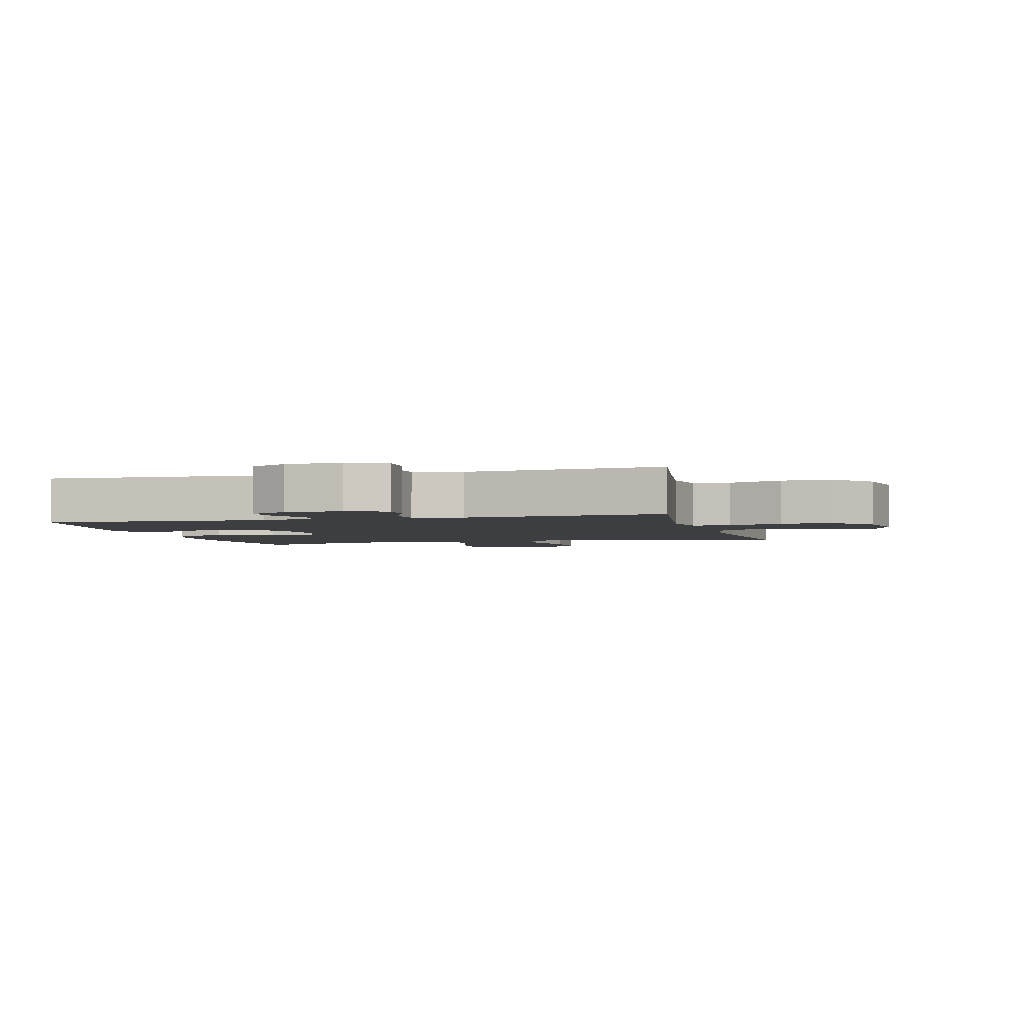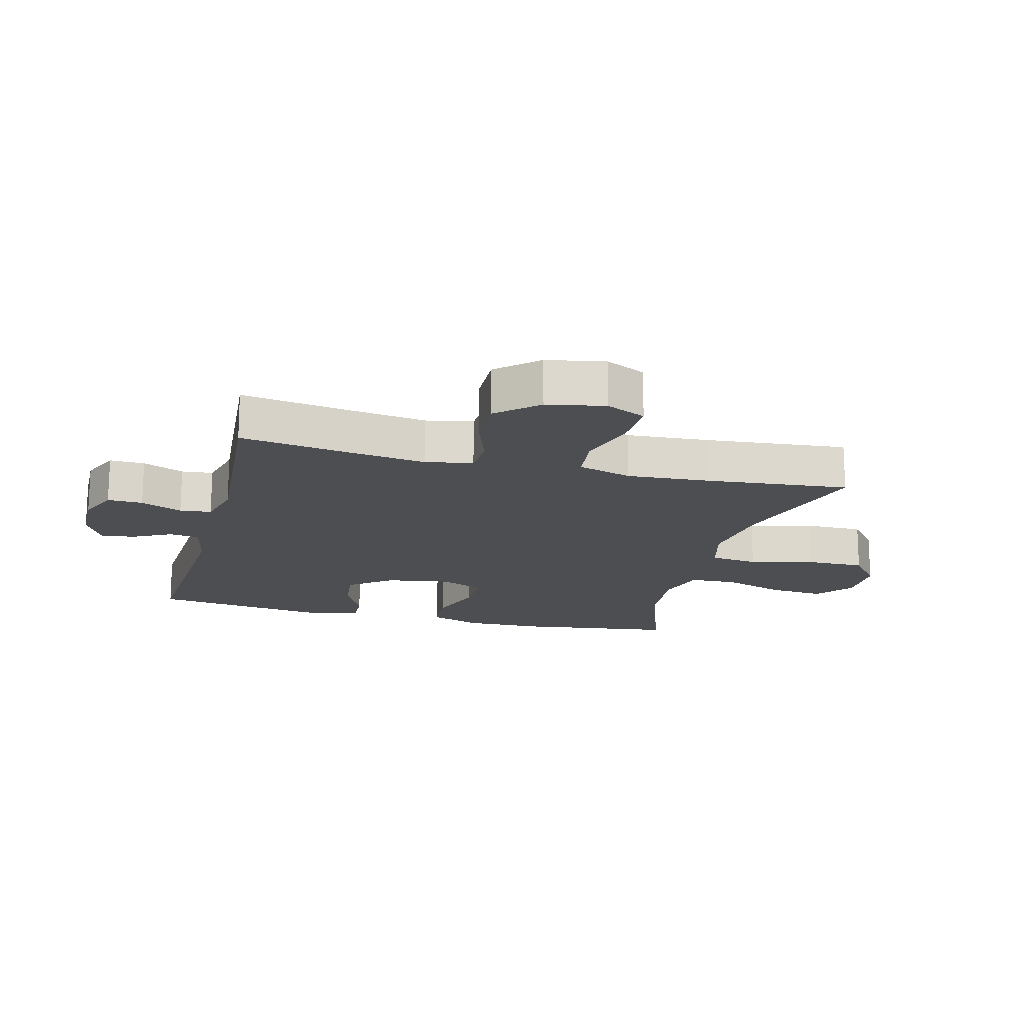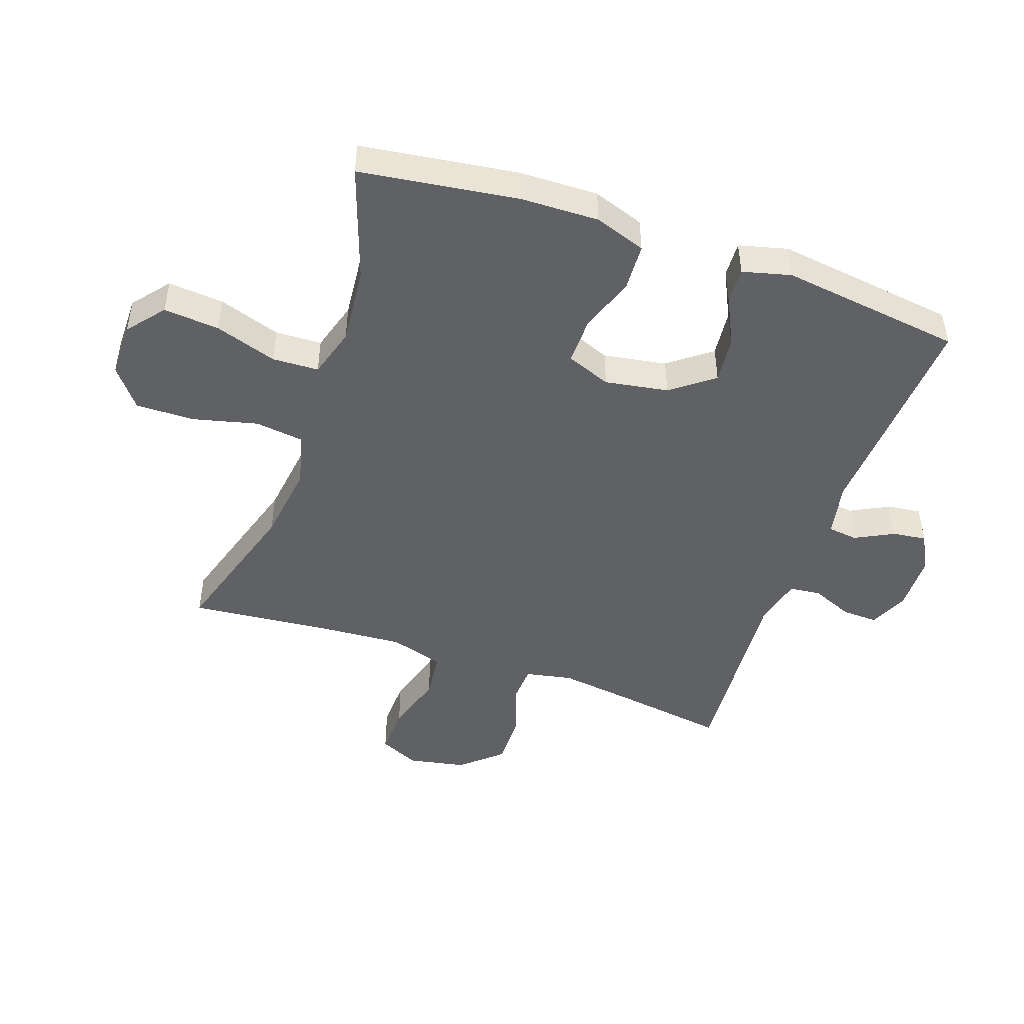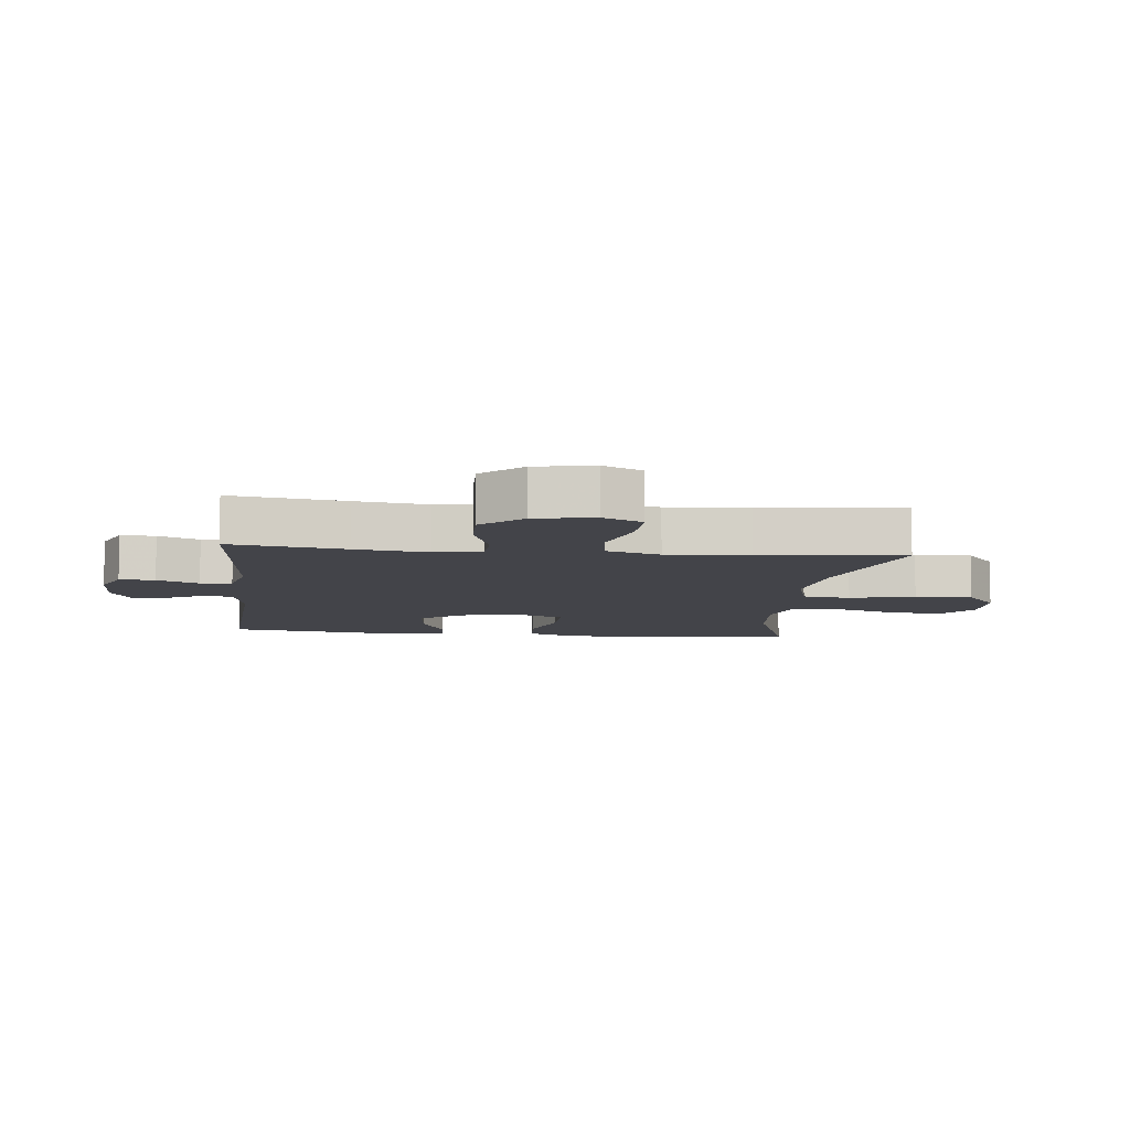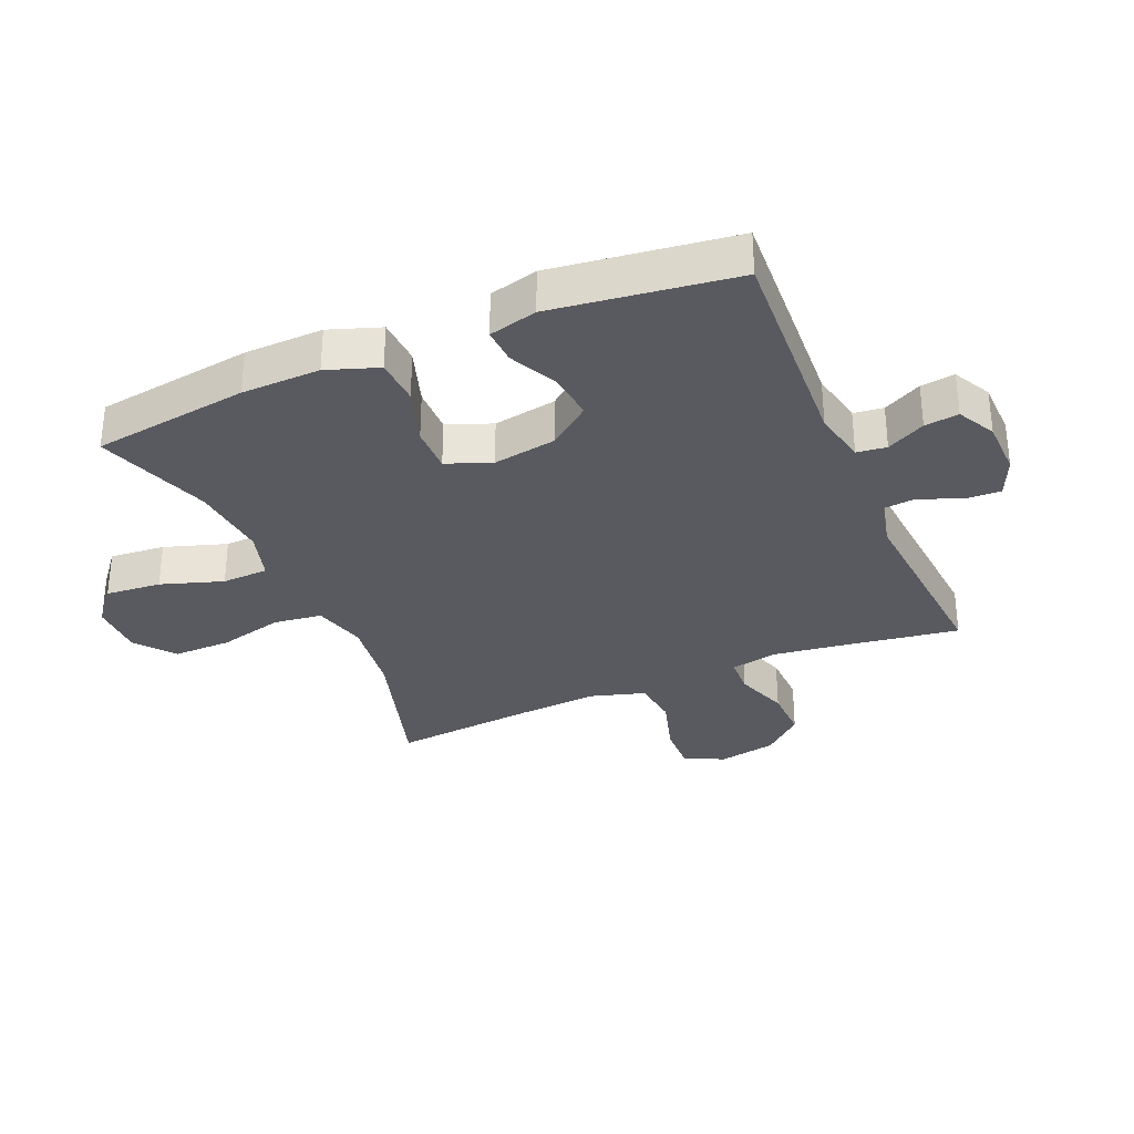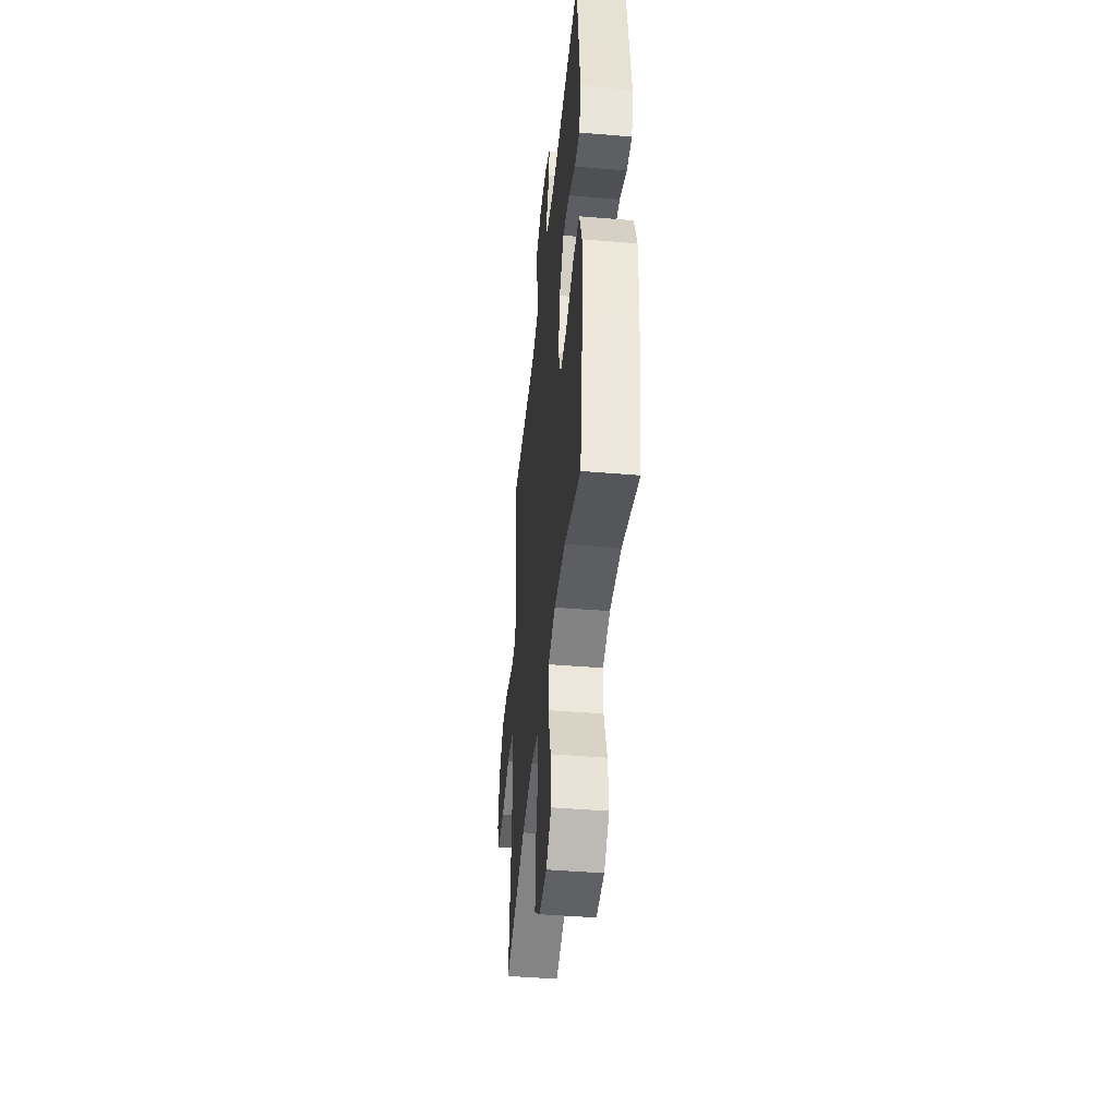
<metadata>
{"format":"obj","ext":"obj","renderer":"f3d","projection":"perspective","resolution":1024,"background":"white","views":[{"elev":-3.0,"azim":15.0,"up":"+Y"},{"elev":-17.1,"azim":75.5,"up":"+Y"},{"elev":-46.9,"azim":-109.2,"up":"+Y"},{"elev":-8.5,"azim":83.9,"up":"+Y"},{"elev":-31.9,"azim":-66.8,"up":"+Y"},{"elev":-44.5,"azim":-95.6,"up":"+Z"}]}
</metadata>
<code>
v -0.5 0.07 0.5
v -0.144 0.07 0.48
v -0.056 0.07 0.498
v -0.05 0.07 0.546
v -0.082 0.07 0.608
v -0.089 0.07 0.663
v -0.028 0.07 0.695
v 0.063 0.07 0.697
v 0.127 0.07 0.669
v 0.125 0.07 0.612
v 0.097 0.07 0.545
v 0.102 0.07 0.494
v 0.18 0.07 0.475
v 0.5 0.07 0.5
v 0.472 0.07 0.315
v 0.456 0.07 0.198
v 0.471 0.07 0.122
v 0.532 0.07 0.119
v 0.619 0.07 0.149
v 0.703 0.07 0.151
v 0.761 0.07 0.086
v 0.779 0.07 -0.008
v 0.749 0.07 -0.072
v 0.669 0.07 -0.069
v 0.572 0.07 -0.04
v 0.495 0.07 -0.049
v 0.469 0.07 -0.136
v 0.478 0.07 -0.269
v 0.5 0.07 -0.5
v 0.262 0.07 -0.428
v 0.134 0.07 -0.411
v 0.048 0.07 -0.434
v 0.038 0.07 -0.512
v 0.064 0.07 -0.617
v 0.065 0.07 -0.711
v 0.002 0.07 -0.761
v -0.087 0.07 -0.761
v -0.146 0.07 -0.713
v -0.138 0.07 -0.623
v -0.105 0.07 -0.523
v -0.108 0.07 -0.448
v -0.189 0.07 -0.424
v -0.315 0.07 -0.436
v -0.5 0.07 -0.5
v -0.535 0.07 -0.247
v -0.538 0.07 -0.12
v -0.509 0.07 -0.037
v -0.434 0.07 -0.033
v -0.341 0.07 -0.064
v -0.266 0.07 -0.065
v -0.238 0.07 0.007
v -0.255 0.07 0.109
v -0.307 0.07 0.177
v -0.383 0.07 0.169
v -0.461 0.07 0.131
v -0.519 0.07 0.128
v -0.539 0.07 0.206
v -0.5 0 0.5
v -0.144 0 0.48
v -0.056 0 0.498
v -0.05 0 0.546
v -0.082 0 0.608
v -0.089 0 0.663
v -0.028 0 0.695
v 0.063 0 0.697
v 0.127 0 0.669
v 0.125 0 0.612
v 0.097 0 0.545
v 0.102 0 0.494
v 0.18 0 0.475
v 0.5 0 0.5
v 0.472 0 0.315
v 0.456 0 0.198
v 0.471 0 0.122
v 0.532 0 0.119
v 0.619 0 0.149
v 0.703 0 0.151
v 0.761 0 0.086
v 0.779 0 -0.008
v 0.749 0 -0.072
v 0.669 0 -0.069
v 0.572 0 -0.04
v 0.495 0 -0.049
v 0.469 0 -0.136
v 0.478 0 -0.269
v 0.5 0 -0.5
v 0.262 0 -0.428
v 0.134 0 -0.411
v 0.048 0 -0.434
v 0.038 0 -0.512
v 0.064 0 -0.617
v 0.065 0 -0.711
v 0.002 0 -0.761
v -0.087 0 -0.761
v -0.146 0 -0.713
v -0.138 0 -0.623
v -0.105 0 -0.523
v -0.108 0 -0.448
v -0.189 0 -0.424
v -0.315 0 -0.436
v -0.5 0 -0.5
v -0.535 0 -0.247
v -0.538 0 -0.12
v -0.509 0 -0.037
v -0.434 0 -0.033
v -0.341 0 -0.064
v -0.266 0 -0.065
v -0.238 0 0.007
v -0.255 0 0.109
v -0.307 0 0.177
v -0.383 0 0.169
v -0.461 0 0.131
v -0.519 0 0.128
v -0.539 0 0.206
f 57 1 2
f 56 57 2
f 55 56 2
f 54 55 2
f 53 54 2 3
f 52 53 3
f 51 52 3
f 47 48 49
f 46 47 49
f 45 46 49
f 44 45 49
f 43 44 49
f 42 43 49 50
f 41 42 50 51
f 38 39 40
f 37 38 40
f 36 37 40
f 35 36 40
f 34 35 40
f 33 34 40
f 32 33 40 41
f 41 51 3
f 32 41 3
f 31 32 3
f 28 29 30
f 31 3 4
f 30 31 4
f 28 30 4
f 27 28 4
f 23 24 25
f 22 23 25
f 21 22 25
f 20 21 25
f 19 20 25
f 18 19 25
f 17 18 25 26
f 27 4 5
f 26 27 5
f 17 26 5
f 16 17 5
f 13 14 15
f 12 13 15 16
f 9 10 11
f 8 9 11
f 7 8 11
f 6 7 11
f 5 6 11
f 5 11 12
f 5 12 16
f 59 58 114
f 59 114 113
f 59 113 112
f 59 112 111
f 60 59 111 110
f 60 110 109
f 60 109 108
f 106 105 104
f 106 104 103
f 106 103 102
f 106 102 101
f 106 101 100
f 107 106 100 99
f 108 107 99 98
f 97 96 95
f 97 95 94
f 97 94 93
f 97 93 92
f 97 92 91
f 97 91 90
f 98 97 90 89
f 60 108 98
f 60 98 89
f 60 89 88
f 87 86 85
f 61 60 88
f 61 88 87
f 61 87 85
f 61 85 84
f 82 81 80
f 82 80 79
f 82 79 78
f 82 78 77
f 82 77 76
f 82 76 75
f 83 82 75 74
f 62 61 84
f 62 84 83
f 62 83 74
f 62 74 73
f 72 71 70
f 73 72 70 69
f 68 67 66
f 68 66 65
f 68 65 64
f 68 64 63
f 68 63 62
f 69 68 62
f 73 69 62
f 1 58 59 2
f 2 59 60 3
f 3 60 61 4
f 4 61 62 5
f 5 62 63 6
f 6 63 64 7
f 7 64 65 8
f 8 65 66 9
f 9 66 67 10
f 10 67 68 11
f 11 68 69 12
f 12 69 70 13
f 13 70 71 14
f 14 71 72 15
f 15 72 73 16
f 16 73 74 17
f 17 74 75 18
f 18 75 76 19
f 19 76 77 20
f 20 77 78 21
f 21 78 79 22
f 22 79 80 23
f 23 80 81 24
f 24 81 82 25
f 25 82 83 26
f 26 83 84 27
f 27 84 85 28
f 28 85 86 29
f 29 86 87 30
f 30 87 88 31
f 31 88 89 32
f 32 89 90 33
f 33 90 91 34
f 34 91 92 35
f 35 92 93 36
f 36 93 94 37
f 37 94 95 38
f 38 95 96 39
f 39 96 97 40
f 40 97 98 41
f 41 98 99 42
f 42 99 100 43
f 43 100 101 44
f 44 101 102 45
f 45 102 103 46
f 46 103 104 47
f 47 104 105 48
f 48 105 106 49
f 49 106 107 50
f 50 107 108 51
f 51 108 109 52
f 52 109 110 53
f 53 110 111 54
f 54 111 112 55
f 55 112 113 56
f 56 113 114 57
f 57 114 58 1

</code>
